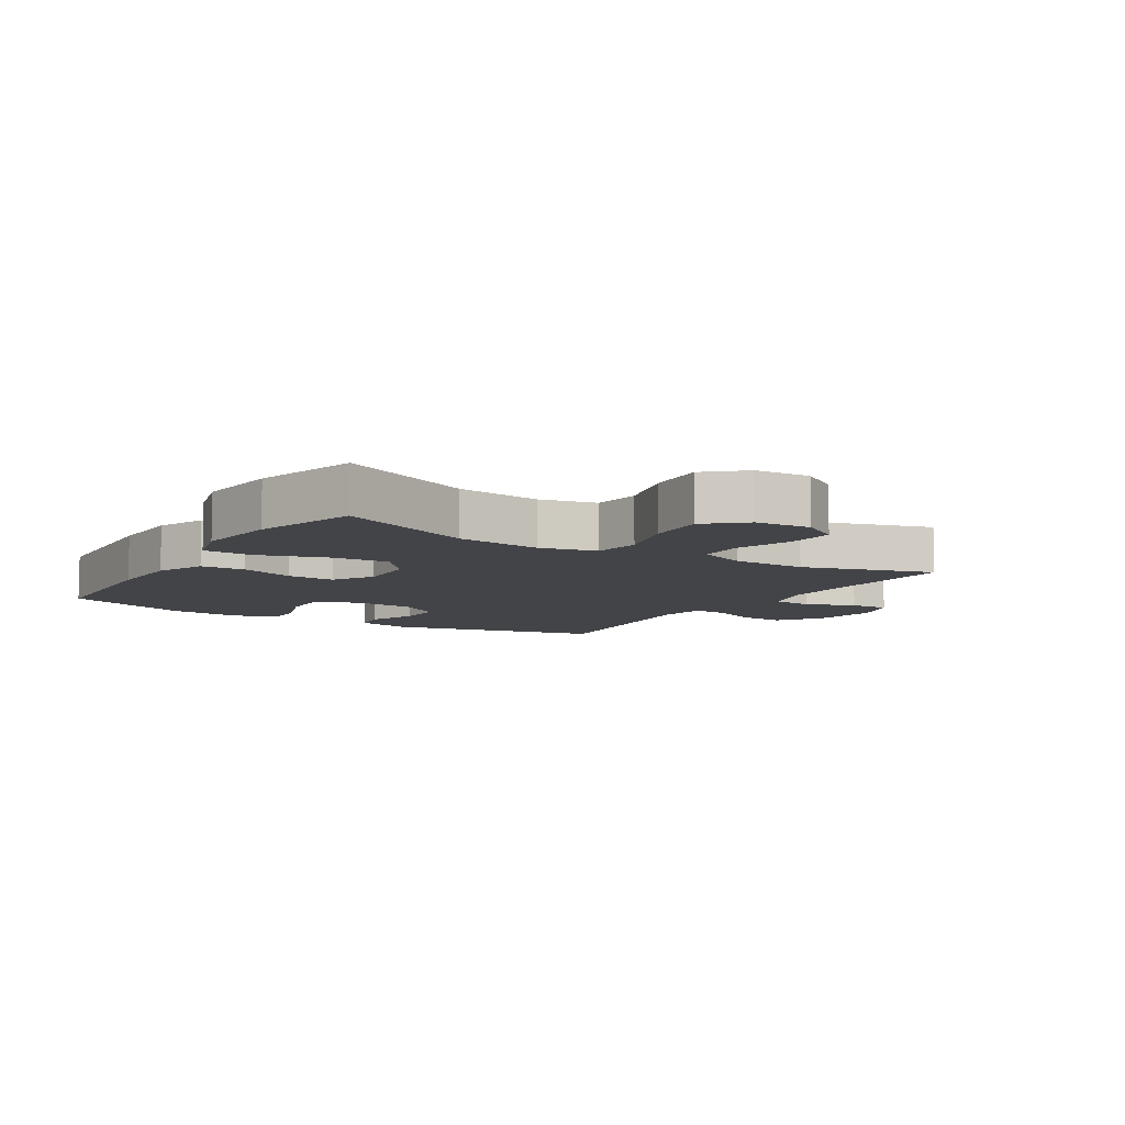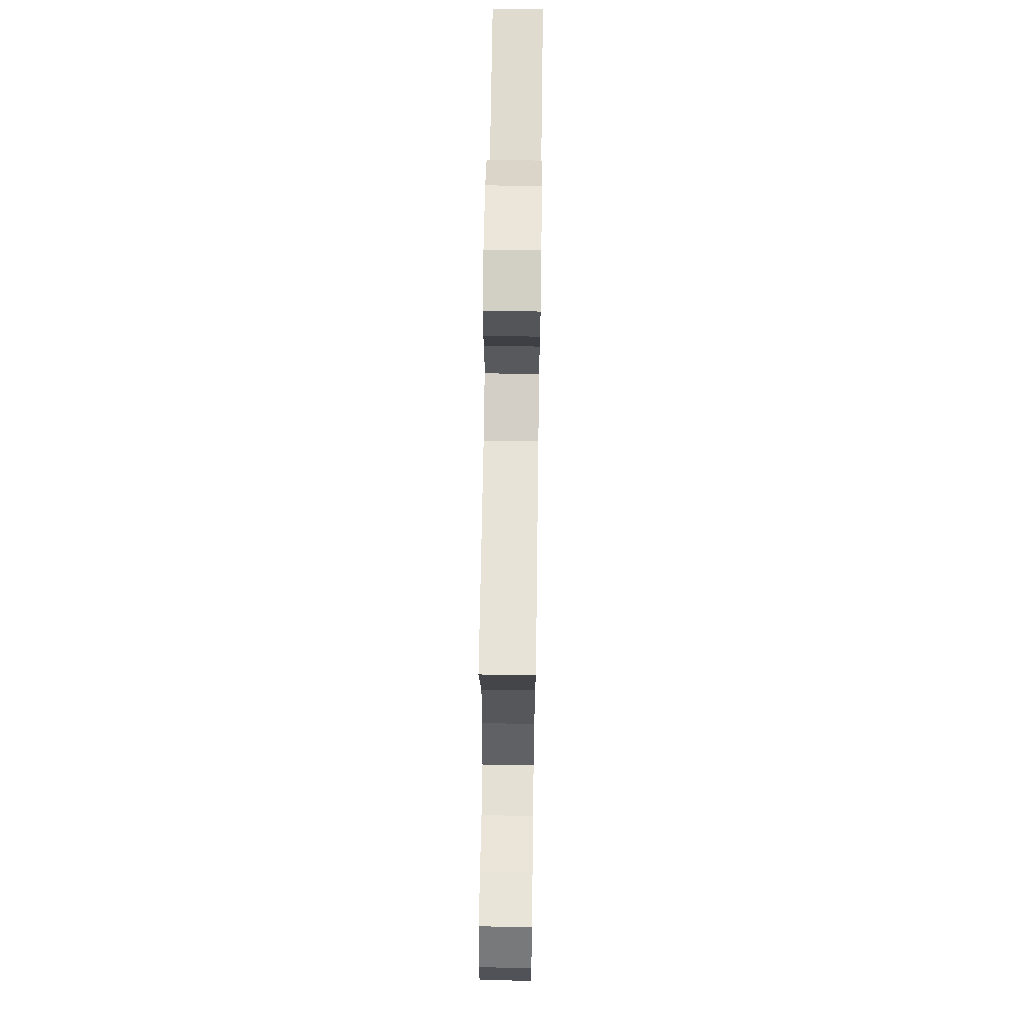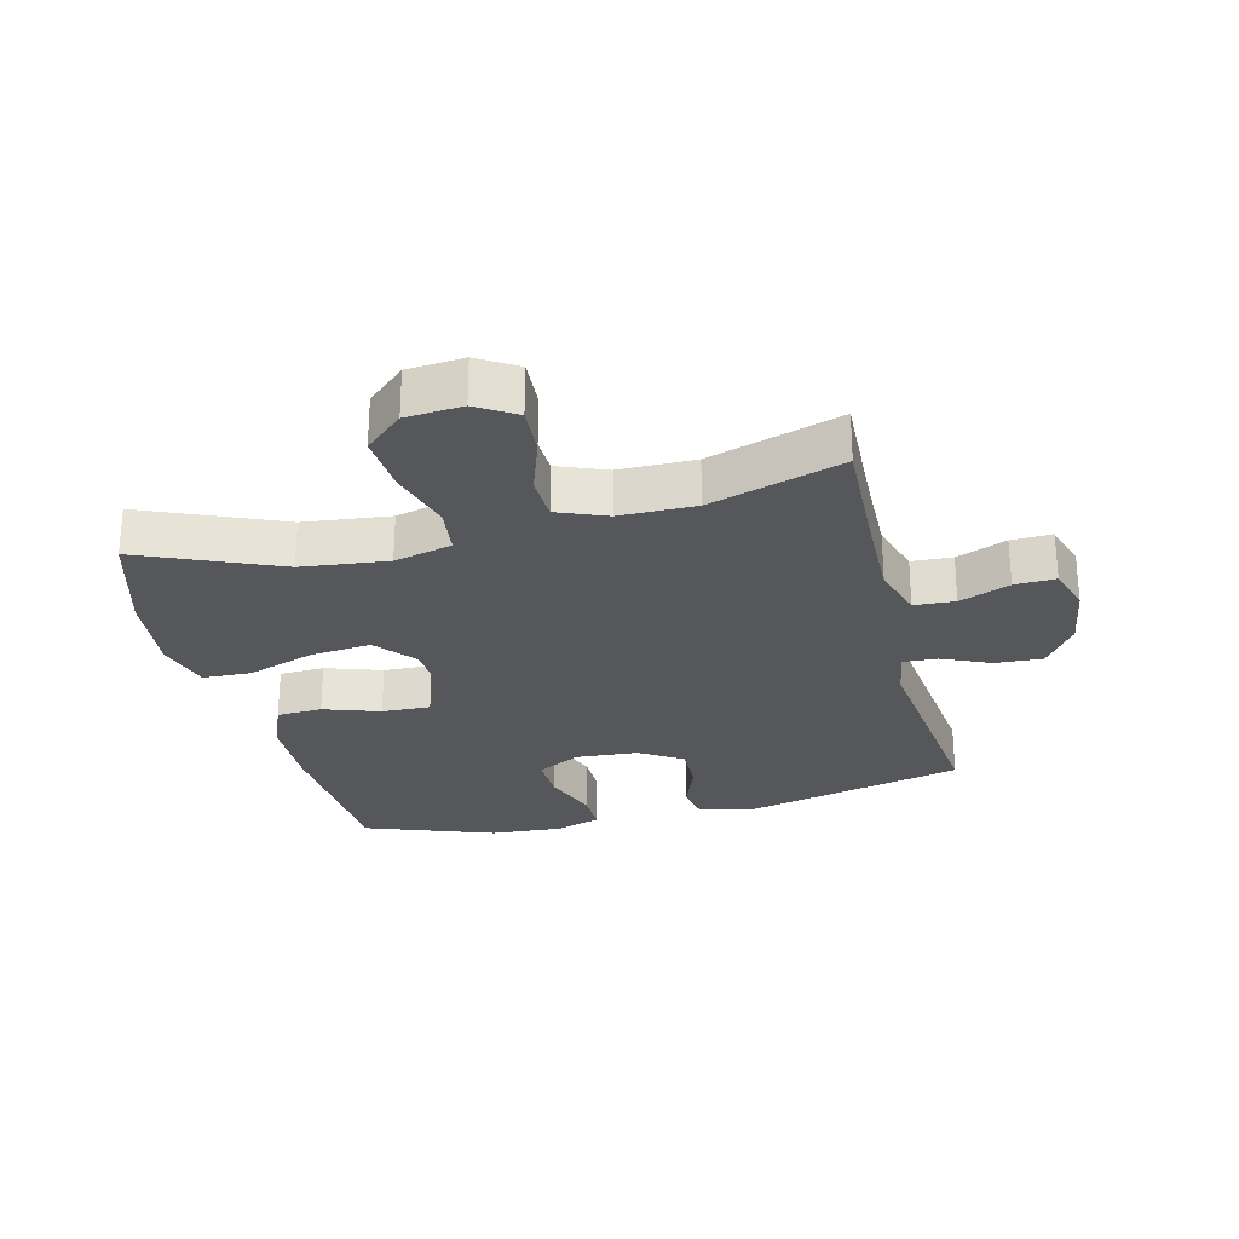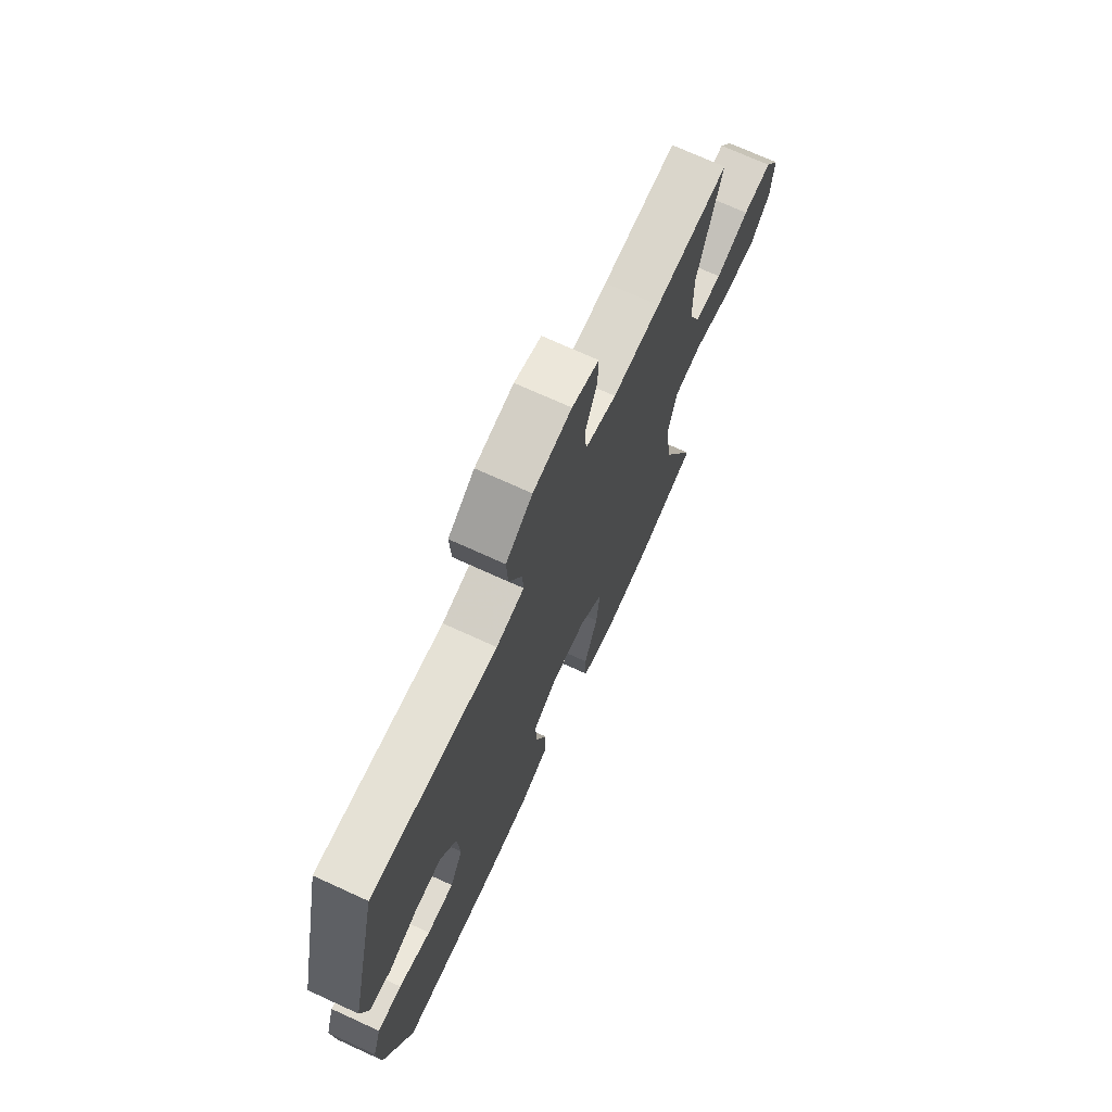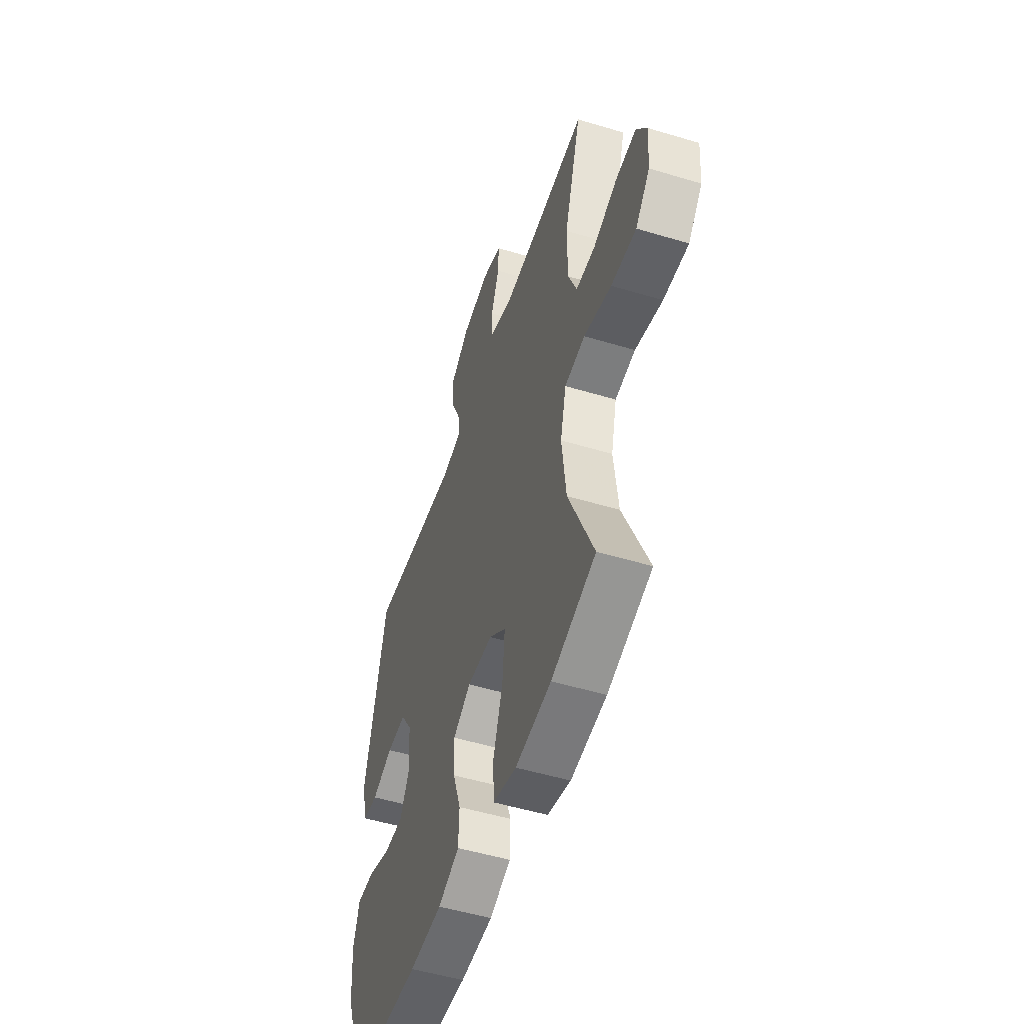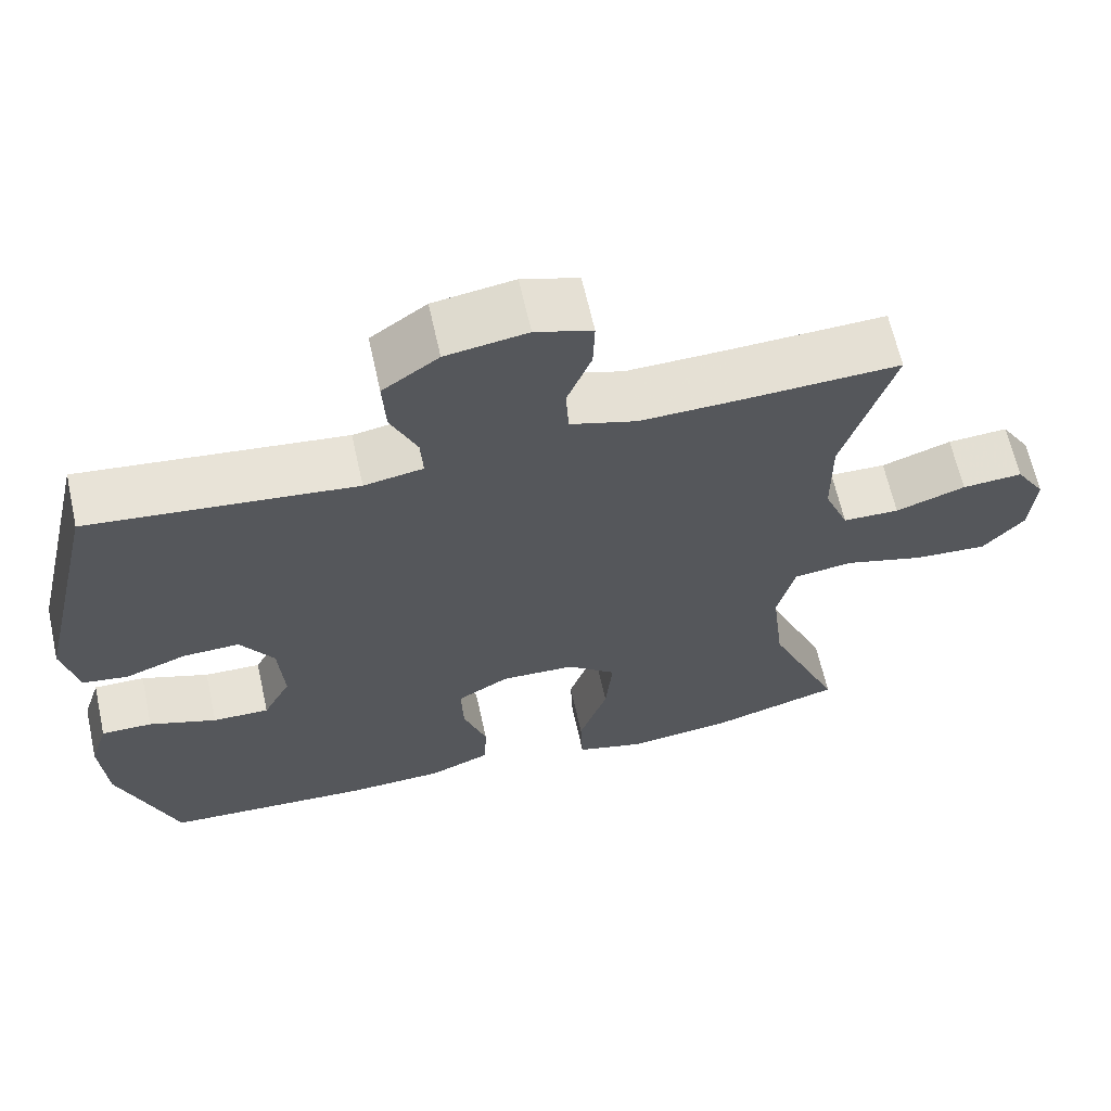
<metadata>
{"format":"obj","ext":"obj","renderer":"f3d","projection":"perspective","resolution":1024,"background":"white","views":[{"elev":-8.2,"azim":-122.1,"up":"+Y"},{"elev":64.1,"azim":-89.2,"up":"+Z"},{"elev":-27.1,"azim":-75.8,"up":"+Y"},{"elev":71.7,"azim":114.6,"up":"+Z"},{"elev":-51.6,"azim":-108.1,"up":"+Z"},{"elev":64.3,"azim":167.5,"up":"+Z"}]}
</metadata>
<code>
v 0.5 0.07 -0.5
v 0.237 0.07 -0.515
v 0.115 0.07 -0.511
v 0.036 0.07 -0.479
v 0.033 0.07 -0.408
v 0.063 0.07 -0.32
v 0.066 0.07 -0.244
v 0 0.07 -0.205
v -0.094 0.07 -0.209
v -0.157 0.07 -0.261
v -0.148 0.07 -0.356
v -0.112 0.07 -0.462
v -0.115 0.07 -0.54
v -0.202 0.07 -0.564
v -0.335 0.07 -0.549
v -0.5 0.07 -0.5
v -0.407 0.07 -0.283
v -0.391 0.07 -0.147
v -0.413 0.07 -0.056
v -0.489 0.07 -0.046
v -0.591 0.07 -0.075
v -0.684 0.07 -0.081
v -0.737 0.07 -0.021
v -0.744 0.07 0.068
v -0.706 0.07 0.129
v -0.629 0.07 0.124
v -0.54 0.07 0.093
v -0.468 0.07 0.095
v -0.437 0.07 0.172
v -0.436 0.07 0.291
v -0.5 0.07 0.5
v -0.301 0.07 0.492
v -0.173 0.07 0.489
v -0.089 0.07 0.515
v -0.085 0.07 0.579
v -0.116 0.07 0.658
v -0.118 0.07 0.722
v -0.046 0.07 0.745
v 0.057 0.07 0.729
v 0.128 0.07 0.679
v 0.124 0.07 0.605
v 0.09 0.07 0.529
v 0.087 0.07 0.475
v 0.162 0.07 0.462
v 0.5 0.07 0.5
v 0.58 0.07 0.155
v 0.56 0.07 0.066
v 0.502 0.07 0.057
v 0.424 0.07 0.086
v 0.352 0.07 0.088
v 0.309 0.07 0.021
v 0.302 0.07 -0.077
v 0.337 0.07 -0.145
v 0.409 0.07 -0.143
v 0.495 0.07 -0.112
v 0.56 0.07 -0.111
v 0.583 0.07 -0.183
v 0.575 0.07 -0.296
v 0.5 0 -0.5
v 0.237 0 -0.515
v 0.115 0 -0.511
v 0.036 0 -0.479
v 0.033 0 -0.408
v 0.063 0 -0.32
v 0.066 0 -0.244
v 0 0 -0.205
v -0.094 0 -0.209
v -0.157 0 -0.261
v -0.148 0 -0.356
v -0.112 0 -0.462
v -0.115 0 -0.54
v -0.202 0 -0.564
v -0.335 0 -0.549
v -0.5 0 -0.5
v -0.407 0 -0.283
v -0.391 0 -0.147
v -0.413 0 -0.056
v -0.489 0 -0.046
v -0.591 0 -0.075
v -0.684 0 -0.081
v -0.737 0 -0.021
v -0.744 0 0.068
v -0.706 0 0.129
v -0.629 0 0.124
v -0.54 0 0.093
v -0.468 0 0.095
v -0.437 0 0.172
v -0.436 0 0.291
v -0.5 0 0.5
v -0.301 0 0.492
v -0.173 0 0.489
v -0.089 0 0.515
v -0.085 0 0.579
v -0.116 0 0.658
v -0.118 0 0.722
v -0.046 0 0.745
v 0.057 0 0.729
v 0.128 0 0.679
v 0.124 0 0.605
v 0.09 0 0.529
v 0.087 0 0.475
v 0.162 0 0.462
v 0.5 0 0.5
v 0.58 0 0.155
v 0.56 0 0.066
v 0.502 0 0.057
v 0.424 0 0.086
v 0.352 0 0.088
v 0.309 0 0.021
v 0.302 0 -0.077
v 0.337 0 -0.145
v 0.409 0 -0.143
v 0.495 0 -0.112
v 0.56 0 -0.111
v 0.583 0 -0.183
v 0.575 0 -0.296
f 4 5 6
f 3 4 6
f 2 3 6
f 1 2 6
f 58 1 6
f 57 58 6
f 56 57 6
f 55 56 6
f 54 55 6
f 53 54 6 7
f 52 53 7 8
f 51 52 8 9
f 50 51 9
f 47 48 49
f 46 47 49
f 45 46 49
f 44 45 49
f 43 44 49 50
f 40 41 42
f 39 40 42
f 38 39 42
f 37 38 42
f 36 37 42
f 35 36 42
f 34 35 42 43
f 43 50 9
f 34 43 9
f 33 34 9
f 30 31 32
f 33 9 10
f 32 33 10
f 30 32 10
f 29 30 10
f 25 26 27
f 24 25 27
f 23 24 27
f 22 23 27
f 21 22 27
f 20 21 27
f 19 20 27 28
f 15 16 17
f 14 15 17
f 13 14 17
f 12 13 17
f 11 12 17
f 11 17 18
f 29 10 11
f 28 29 11
f 19 28 11
f 11 18 19
f 64 63 62
f 64 62 61
f 64 61 60
f 64 60 59
f 64 59 116
f 64 116 115
f 64 115 114
f 64 114 113
f 64 113 112
f 65 64 112 111
f 66 65 111 110
f 67 66 110 109
f 67 109 108
f 107 106 105
f 107 105 104
f 107 104 103
f 107 103 102
f 108 107 102 101
f 100 99 98
f 100 98 97
f 100 97 96
f 100 96 95
f 100 95 94
f 100 94 93
f 101 100 93 92
f 67 108 101
f 67 101 92
f 67 92 91
f 90 89 88
f 68 67 91
f 68 91 90
f 68 90 88
f 68 88 87
f 85 84 83
f 85 83 82
f 85 82 81
f 85 81 80
f 85 80 79
f 85 79 78
f 86 85 78 77
f 75 74 73
f 75 73 72
f 75 72 71
f 75 71 70
f 75 70 69
f 76 75 69
f 69 68 87
f 69 87 86
f 69 86 77
f 77 76 69
f 1 59 60 2
f 2 60 61 3
f 3 61 62 4
f 4 62 63 5
f 5 63 64 6
f 6 64 65 7
f 7 65 66 8
f 8 66 67 9
f 9 67 68 10
f 10 68 69 11
f 11 69 70 12
f 12 70 71 13
f 13 71 72 14
f 14 72 73 15
f 15 73 74 16
f 16 74 75 17
f 17 75 76 18
f 18 76 77 19
f 19 77 78 20
f 20 78 79 21
f 21 79 80 22
f 22 80 81 23
f 23 81 82 24
f 24 82 83 25
f 25 83 84 26
f 26 84 85 27
f 27 85 86 28
f 28 86 87 29
f 29 87 88 30
f 30 88 89 31
f 31 89 90 32
f 32 90 91 33
f 33 91 92 34
f 34 92 93 35
f 35 93 94 36
f 36 94 95 37
f 37 95 96 38
f 38 96 97 39
f 39 97 98 40
f 40 98 99 41
f 41 99 100 42
f 42 100 101 43
f 43 101 102 44
f 44 102 103 45
f 45 103 104 46
f 46 104 105 47
f 47 105 106 48
f 48 106 107 49
f 49 107 108 50
f 50 108 109 51
f 51 109 110 52
f 52 110 111 53
f 53 111 112 54
f 54 112 113 55
f 55 113 114 56
f 56 114 115 57
f 57 115 116 58
f 58 116 59 1

</code>
